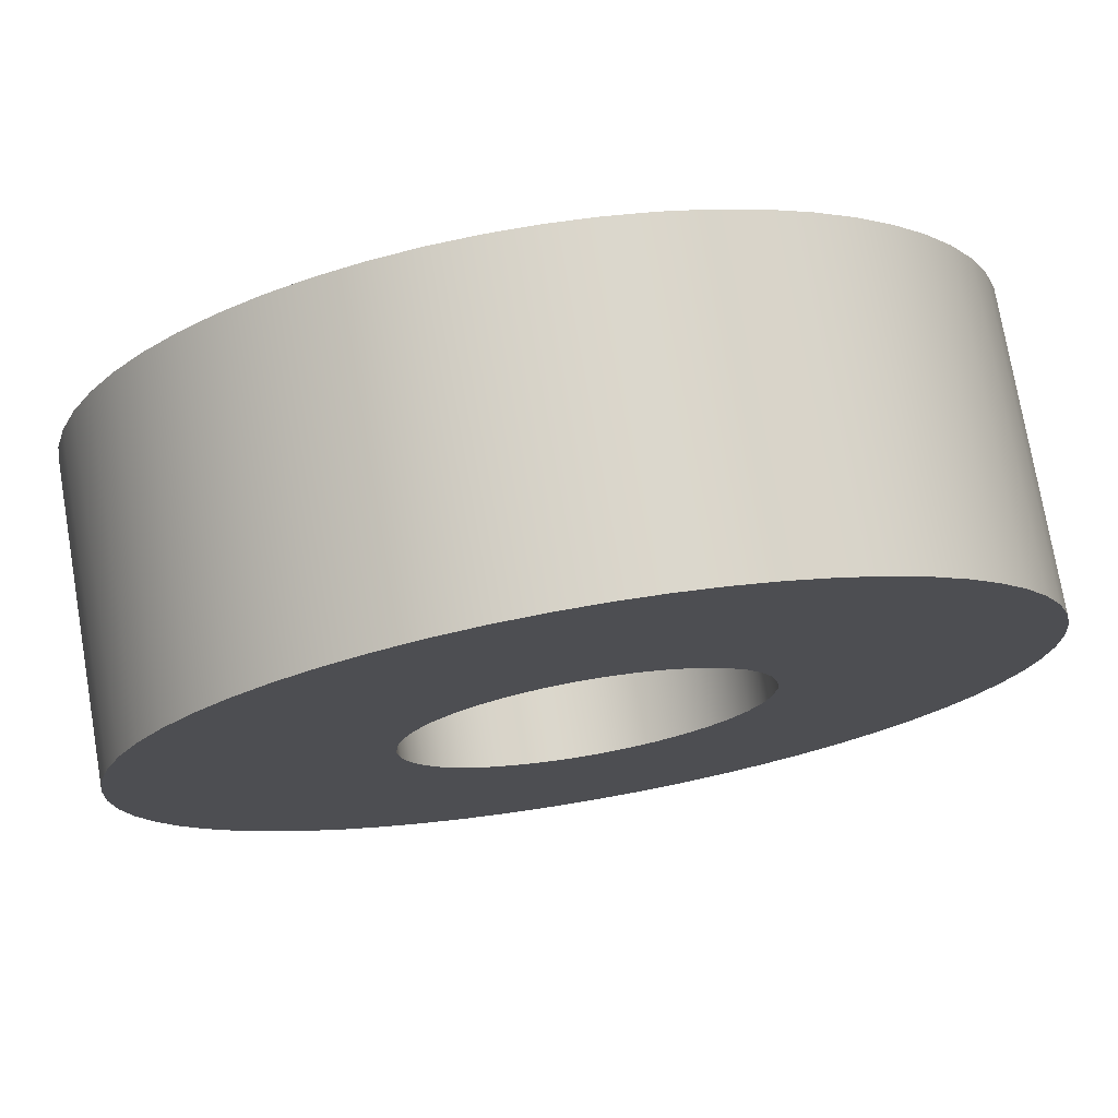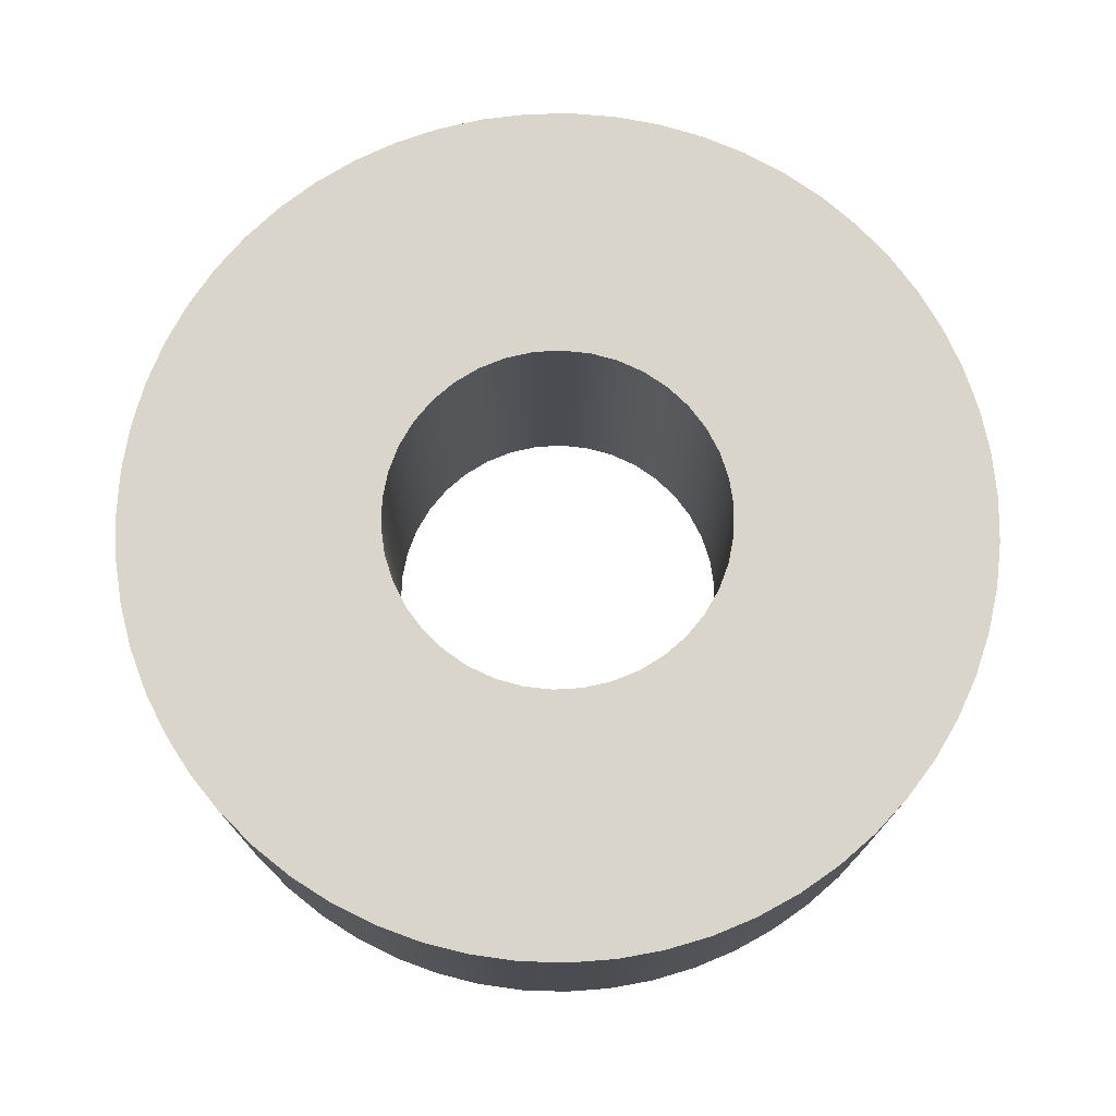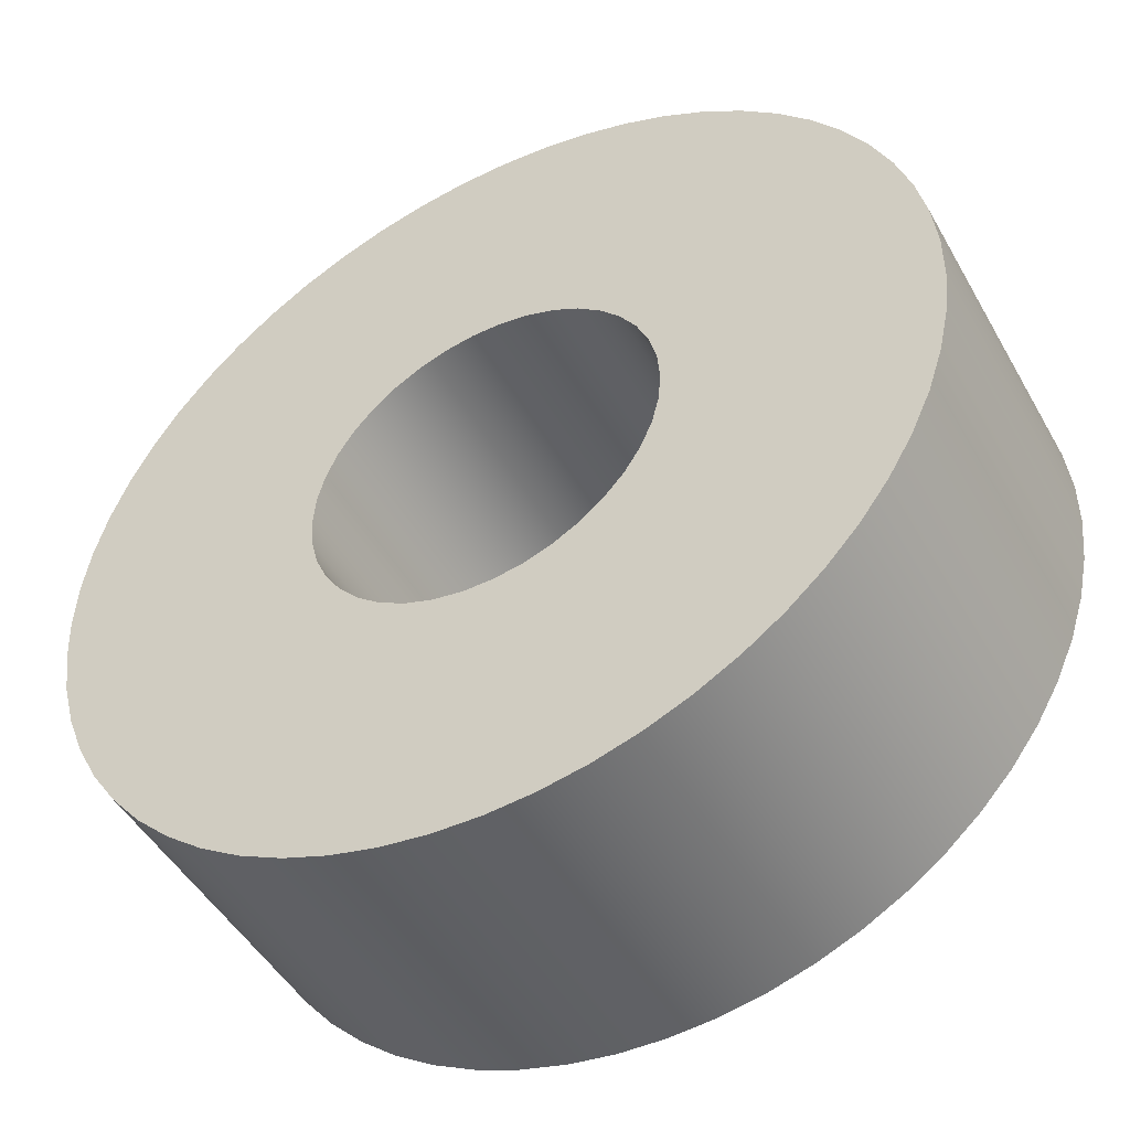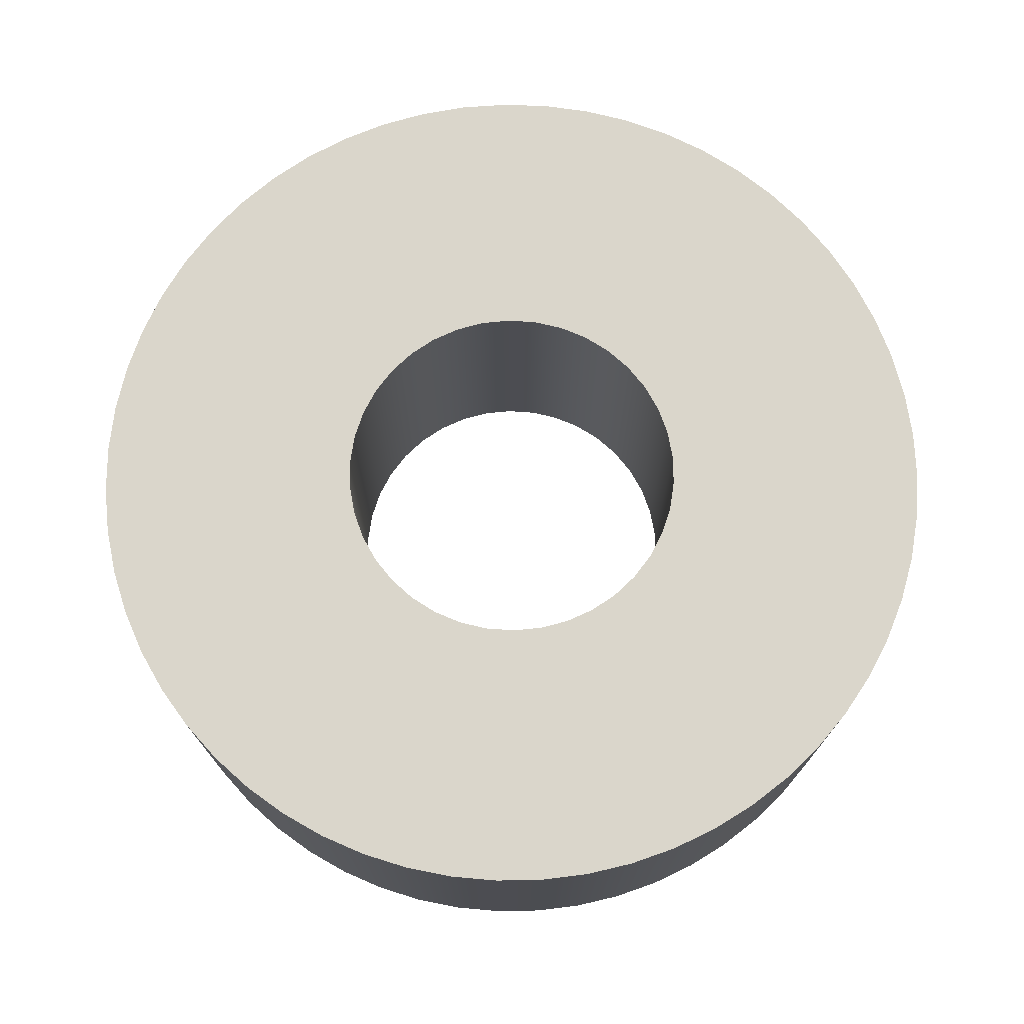
<metadata>
{"format":"obj","ext":"obj","renderer":"f3d","projection":"perspective","resolution":1024,"background":"white","views":[{"elev":75.2,"azim":-9.7,"up":"+Y"},{"elev":74.5,"azim":-164.4,"up":"+Z"},{"elev":-47.9,"azim":28.4,"up":"+Y"},{"elev":73.7,"azim":174.4,"up":"+Z"}]}
</metadata>
<code>
v -1 -1.225e-16 0.7
v -0.9943 0.1063 0.7
v -0.9774 0.2114 0.7
v -0.9494 0.3141 0.7
v -0.9106 0.4132 0.7
v -0.8616 0.5077 0.7
v -0.8027 0.5964 0.7
v -0.7348 0.6783 0.7
v -0.6585 0.7526 0.7
v -0.5748 0.8183 0.7
v -0.4846 0.8748 0.7
v -0.3888 0.9213 0.7
v -0.2887 0.9574 0.7
v -0.1853 0.9827 0.7
v -0.07979 0.9968 0.7
v 0.02662 0.9996 0.7
v 0.1327 0.9912 0.7
v 0.2373 0.9714 0.7
v 0.3392 0.9407 0.7
v 0.4373 0.8993 0.7
v 0.5304 0.8477 0.7
v 0.6175 0.7866 0.7
v 0.6976 0.7165 0.7
v 0.7698 0.6382 0.7
v 0.8333 0.5528 0.7
v 0.8874 0.4611 0.7
v 0.9313 0.3642 0.7
v 0.9648 0.2631 0.7
v 0.9873 0.1591 0.7
v 0.9986 0.05322 0.7
v 0.9986 -0.05322 0.7
v 0.9873 -0.1591 0.7
v 0.9648 -0.2631 0.7
v 0.9313 -0.3642 0.7
v 0.8874 -0.4611 0.7
v 0.8333 -0.5528 0.7
v 0.7698 -0.6382 0.7
v 0.6976 -0.7165 0.7
v 0.6175 -0.7866 0.7
v 0.5304 -0.8477 0.7
v 0.4373 -0.8993 0.7
v 0.3392 -0.9407 0.7
v 0.2373 -0.9714 0.7
v 0.1327 -0.9912 0.7
v 0.02662 -0.9996 0.7
v -0.07979 -0.9968 0.7
v -0.1853 -0.9827 0.7
v -0.2887 -0.9574 0.7
v -0.3888 -0.9213 0.7
v -0.4846 -0.8748 0.7
v -0.5748 -0.8183 0.7
v -0.6585 -0.7526 0.7
v -0.7348 -0.6783 0.7
v -0.8027 -0.5964 0.7
v -0.8616 -0.5077 0.7
v -0.9106 -0.4132 0.7
v -0.9494 -0.3141 0.7
v -0.9774 -0.2114 0.7
v -0.9943 -0.1063 0.7
v -1 -1.225e-16 0
v -0.9943 -0.1063 0
v -0.9774 -0.2114 0
v -0.9494 -0.3141 0
v -0.9106 -0.4132 0
v -0.8616 -0.5077 0
v -0.8027 -0.5964 0
v -0.7348 -0.6783 0
v -0.6585 -0.7526 0
v -0.5748 -0.8183 0
v -0.4846 -0.8748 0
v -0.3888 -0.9213 0
v -0.2887 -0.9574 0
v -0.1853 -0.9827 0
v -0.07979 -0.9968 0
v 0.02662 -0.9996 0
v 0.1327 -0.9912 0
v 0.2373 -0.9714 0
v 0.3392 -0.9407 0
v 0.4373 -0.8993 0
v 0.5304 -0.8477 0
v 0.6175 -0.7866 0
v 0.6976 -0.7165 0
v 0.7698 -0.6382 0
v 0.8333 -0.5528 0
v 0.8874 -0.4611 0
v 0.9313 -0.3642 0
v 0.9648 -0.2631 0
v 0.9873 -0.1591 0
v 0.9986 -0.05322 0
v 0.9986 0.05322 0
v 0.9873 0.1591 0
v 0.9648 0.2631 0
v 0.9313 0.3642 0
v 0.8874 0.4611 0
v 0.8333 0.5528 0
v 0.7698 0.6382 0
v 0.6976 0.7165 0
v 0.6175 0.7866 0
v 0.5304 0.8477 0
v 0.4373 0.8993 0
v 0.3392 0.9407 0
v 0.2373 0.9714 0
v 0.1327 0.9912 0
v 0.02662 0.9996 0
v -0.07979 0.9968 0
v -0.1853 0.9827 0
v -0.2887 0.9574 0
v -0.3888 0.9213 0
v -0.4846 0.8748 0
v -0.5748 0.8183 0
v -0.6585 0.7526 0
v -0.7348 0.6783 0
v -0.8027 0.5964 0
v -0.8616 0.5077 0
v -0.9106 0.4132 0
v -0.9494 0.3141 0
v -0.9774 0.2114 0
v -0.9943 0.1063 0
v -1 -1.225e-16 0
v -1 -1.225e-16 0.7
v -0.4 -4.899e-17 0.7
v -0.3945 0.06584 0.7
v -0.3783 0.1299 0.7
v -0.3518 0.1904 0.7
v -0.3157 0.2457 0.7
v -0.2709 0.2943 0.7
v -0.2188 0.3349 0.7
v -0.1607 0.3663 0.7
v -0.09819 0.3878 0.7
v -0.03303 0.3986 0.7
v 0.03303 0.3986 0.7
v 0.09819 0.3878 0.7
v 0.1607 0.3663 0.7
v 0.2188 0.3349 0.7
v 0.2709 0.2943 0.7
v 0.3157 0.2457 0.7
v 0.3518 0.1904 0.7
v 0.3783 0.1299 0.7
v 0.3945 0.06584 0.7
v 0.4 0 0.7
v 0.3945 -0.06584 0.7
v 0.3783 -0.1299 0.7
v 0.3518 -0.1904 0.7
v 0.3157 -0.2457 0.7
v 0.2709 -0.2943 0.7
v 0.2188 -0.3349 0.7
v 0.1607 -0.3663 0.7
v 0.09819 -0.3878 0.7
v 0.03303 -0.3986 0.7
v -0.03303 -0.3986 0.7
v -0.09819 -0.3878 0.7
v -0.1607 -0.3663 0.7
v -0.2188 -0.3349 0.7
v -0.2709 -0.2943 0.7
v -0.3157 -0.2457 0.7
v -0.3518 -0.1904 0.7
v -0.3783 -0.1299 0.7
v -0.3945 -0.06584 0.7
v -1 -1.225e-16 0.7
v -0.9943 -0.1063 0.7
v -0.9774 -0.2114 0.7
v -0.9494 -0.3141 0.7
v -0.9106 -0.4132 0.7
v -0.8616 -0.5077 0.7
v -0.8027 -0.5964 0.7
v -0.7348 -0.6783 0.7
v -0.6585 -0.7526 0.7
v -0.5748 -0.8183 0.7
v -0.4846 -0.8748 0.7
v -0.3888 -0.9213 0.7
v -0.2887 -0.9574 0.7
v -0.1853 -0.9827 0.7
v -0.07979 -0.9968 0.7
v 0.02662 -0.9996 0.7
v 0.1327 -0.9912 0.7
v 0.2373 -0.9714 0.7
v 0.3392 -0.9407 0.7
v 0.4373 -0.8993 0.7
v 0.5304 -0.8477 0.7
v 0.6175 -0.7866 0.7
v 0.6976 -0.7165 0.7
v 0.7698 -0.6382 0.7
v 0.8333 -0.5528 0.7
v 0.8874 -0.4611 0.7
v 0.9313 -0.3642 0.7
v 0.9648 -0.2631 0.7
v 0.9873 -0.1591 0.7
v 0.9986 -0.05322 0.7
v 0.9986 0.05322 0.7
v 0.9873 0.1591 0.7
v 0.9648 0.2631 0.7
v 0.9313 0.3642 0.7
v 0.8874 0.4611 0.7
v 0.8333 0.5528 0.7
v 0.7698 0.6382 0.7
v 0.6976 0.7165 0.7
v 0.6175 0.7866 0.7
v 0.5304 0.8477 0.7
v 0.4373 0.8993 0.7
v 0.3392 0.9407 0.7
v 0.2373 0.9714 0.7
v 0.1327 0.9912 0.7
v 0.02662 0.9996 0.7
v -0.07979 0.9968 0.7
v -0.1853 0.9827 0.7
v -0.2887 0.9574 0.7
v -0.3888 0.9213 0.7
v -0.4846 0.8748 0.7
v -0.5748 0.8183 0.7
v -0.6585 0.7526 0.7
v -0.7348 0.6783 0.7
v -0.8027 0.5964 0.7
v -0.8616 0.5077 0.7
v -0.9106 0.4132 0.7
v -0.9494 0.3141 0.7
v -0.9774 0.2114 0.7
v -0.9943 0.1063 0.7
v -0.4 -4.899e-17 0.7
v -0.3945 -0.06584 0.7
v -0.3783 -0.1299 0.7
v -0.3518 -0.1904 0.7
v -0.3157 -0.2457 0.7
v -0.2709 -0.2943 0.7
v -0.2188 -0.3349 0.7
v -0.1607 -0.3663 0.7
v -0.09819 -0.3878 0.7
v -0.03303 -0.3986 0.7
v 0.03303 -0.3986 0.7
v 0.09819 -0.3878 0.7
v 0.1607 -0.3663 0.7
v 0.2188 -0.3349 0.7
v 0.2709 -0.2943 0.7
v 0.3157 -0.2457 0.7
v 0.3518 -0.1904 0.7
v 0.3783 -0.1299 0.7
v 0.3945 -0.06584 0.7
v 0.4 0 0.7
v 0.3945 0.06584 0.7
v 0.3783 0.1299 0.7
v 0.3518 0.1904 0.7
v 0.3157 0.2457 0.7
v 0.2709 0.2943 0.7
v 0.2188 0.3349 0.7
v 0.1607 0.3663 0.7
v 0.09819 0.3878 0.7
v 0.03303 0.3986 0.7
v -0.03303 0.3986 0.7
v -0.09819 0.3878 0.7
v -0.1607 0.3663 0.7
v -0.2188 0.3349 0.7
v -0.2709 0.2943 0.7
v -0.3157 0.2457 0.7
v -0.3518 0.1904 0.7
v -0.3783 0.1299 0.7
v -0.3945 0.06584 0.7
v -0.4 -4.899e-17 0
v -0.3945 0.06584 0
v -0.3783 0.1299 0
v -0.3518 0.1904 0
v -0.3157 0.2457 0
v -0.2709 0.2943 0
v -0.2188 0.3349 0
v -0.1607 0.3663 0
v -0.09819 0.3878 0
v -0.03303 0.3986 0
v 0.03303 0.3986 0
v 0.09819 0.3878 0
v 0.1607 0.3663 0
v 0.2188 0.3349 0
v 0.2709 0.2943 0
v 0.3157 0.2457 0
v 0.3518 0.1904 0
v 0.3783 0.1299 0
v 0.3945 0.06584 0
v 0.4 0 0
v 0.3945 -0.06584 0
v 0.3783 -0.1299 0
v 0.3518 -0.1904 0
v 0.3157 -0.2457 0
v 0.2709 -0.2943 0
v 0.2188 -0.3349 0
v 0.1607 -0.3663 0
v 0.09819 -0.3878 0
v 0.03303 -0.3986 0
v -0.03303 -0.3986 0
v -0.09819 -0.3878 0
v -0.1607 -0.3663 0
v -0.2188 -0.3349 0
v -0.2709 -0.2943 0
v -0.3157 -0.2457 0
v -0.3518 -0.1904 0
v -0.3783 -0.1299 0
v -0.3945 -0.06584 0
v -0.4 -4.899e-17 0.7
v -0.4 -4.899e-17 0
v -0.4 -4.899e-17 0
v -0.3945 -0.06584 0
v -0.3783 -0.1299 0
v -0.3518 -0.1904 0
v -0.3157 -0.2457 0
v -0.2709 -0.2943 0
v -0.2188 -0.3349 0
v -0.1607 -0.3663 0
v -0.09819 -0.3878 0
v -0.03303 -0.3986 0
v 0.03303 -0.3986 0
v 0.09819 -0.3878 0
v 0.1607 -0.3663 0
v 0.2188 -0.3349 0
v 0.2709 -0.2943 0
v 0.3157 -0.2457 0
v 0.3518 -0.1904 0
v 0.3783 -0.1299 0
v 0.3945 -0.06584 0
v 0.4 0 0
v 0.3945 0.06584 0
v 0.3783 0.1299 0
v 0.3518 0.1904 0
v 0.3157 0.2457 0
v 0.2709 0.2943 0
v 0.2188 0.3349 0
v 0.1607 0.3663 0
v 0.09819 0.3878 0
v 0.03303 0.3986 0
v -0.03303 0.3986 0
v -0.09819 0.3878 0
v -0.1607 0.3663 0
v -0.2188 0.3349 0
v -0.2709 0.2943 0
v -0.3157 0.2457 0
v -0.3518 0.1904 0
v -0.3783 0.1299 0
v -0.3945 0.06584 0
v -1 -1.225e-16 0
v -0.9943 0.1063 0
v -0.9774 0.2114 0
v -0.9494 0.3141 0
v -0.9106 0.4132 0
v -0.8616 0.5077 0
v -0.8027 0.5964 0
v -0.7348 0.6783 0
v -0.6585 0.7526 0
v -0.5748 0.8183 0
v -0.4846 0.8748 0
v -0.3888 0.9213 0
v -0.2887 0.9574 0
v -0.1853 0.9827 0
v -0.07979 0.9968 0
v 0.02662 0.9996 0
v 0.1327 0.9912 0
v 0.2373 0.9714 0
v 0.3392 0.9407 0
v 0.4373 0.8993 0
v 0.5304 0.8477 0
v 0.6175 0.7866 0
v 0.6976 0.7165 0
v 0.7698 0.6382 0
v 0.8333 0.5528 0
v 0.8874 0.4611 0
v 0.9313 0.3642 0
v 0.9648 0.2631 0
v 0.9873 0.1591 0
v 0.9986 0.05322 0
v 0.9986 -0.05322 0
v 0.9873 -0.1591 0
v 0.9648 -0.2631 0
v 0.9313 -0.3642 0
v 0.8874 -0.4611 0
v 0.8333 -0.5528 0
v 0.7698 -0.6382 0
v 0.6976 -0.7165 0
v 0.6175 -0.7866 0
v 0.5304 -0.8477 0
v 0.4373 -0.8993 0
v 0.3392 -0.9407 0
v 0.2373 -0.9714 0
v 0.1327 -0.9912 0
v 0.02662 -0.9996 0
v -0.07979 -0.9968 0
v -0.1853 -0.9827 0
v -0.2887 -0.9574 0
v -0.3888 -0.9213 0
v -0.4846 -0.8748 0
v -0.5748 -0.8183 0
v -0.6585 -0.7526 0
v -0.7348 -0.6783 0
v -0.8027 -0.5964 0
v -0.8616 -0.5077 0
v -0.9106 -0.4132 0
v -0.9494 -0.3141 0
v -0.9774 -0.2114 0
v -0.9943 -0.1063 0
f 2 118 1
f 1 118 119
f 120 60 59
f 59 60 61
f 59 61 58
f 58 61 62
f 58 62 57
f 57 62 63
f 57 63 56
f 56 63 64
f 56 64 55
f 55 64 65
f 55 65 54
f 54 65 66
f 54 66 53
f 53 66 67
f 53 67 52
f 52 67 68
f 52 68 51
f 51 68 69
f 51 69 50
f 50 69 70
f 50 70 49
f 49 70 71
f 49 71 48
f 48 71 72
f 48 72 47
f 47 72 73
f 47 73 46
f 46 73 74
f 46 74 45
f 45 74 75
f 45 75 44
f 44 75 76
f 44 76 43
f 43 76 77
f 43 77 42
f 42 77 78
f 42 78 41
f 41 78 79
f 41 79 40
f 40 79 80
f 40 80 39
f 39 80 81
f 39 81 38
f 38 81 82
f 38 82 37
f 37 82 83
f 37 83 36
f 36 83 84
f 36 84 35
f 35 84 85
f 35 85 34
f 34 85 86
f 34 86 33
f 33 86 87
f 33 87 32
f 32 87 88
f 32 88 31
f 31 88 89
f 31 89 30
f 30 89 90
f 30 90 29
f 29 90 91
f 29 91 28
f 28 91 92
f 28 92 27
f 27 92 93
f 27 93 26
f 26 93 94
f 26 94 25
f 25 94 95
f 25 95 24
f 24 95 96
f 24 96 23
f 23 96 97
f 23 97 22
f 22 97 98
f 22 98 21
f 21 98 99
f 21 99 20
f 20 99 100
f 20 100 19
f 19 100 101
f 19 101 18
f 18 101 102
f 18 102 17
f 17 102 103
f 17 103 16
f 16 103 104
f 16 104 15
f 15 104 105
f 15 105 14
f 14 105 106
f 14 106 13
f 13 106 107
f 13 107 12
f 12 107 108
f 12 108 11
f 11 108 109
f 11 109 10
f 10 109 110
f 10 110 9
f 9 110 111
f 9 111 8
f 8 111 112
f 8 112 7
f 7 112 113
f 7 113 6
f 6 113 114
f 6 114 5
f 5 114 115
f 5 115 4
f 4 115 116
f 4 116 3
f 3 116 117
f 3 117 2
f 2 117 118
f 122 217 121
f 121 217 159
f 121 159 160
f 217 122 216
f 216 122 123
f 216 123 215
f 215 123 214
f 214 123 124
f 214 124 213
f 213 124 125
f 213 125 212
f 212 125 211
f 211 125 126
f 211 126 210
f 210 126 209
f 209 126 127
f 209 127 208
f 208 127 128
f 208 128 207
f 207 128 206
f 206 128 129
f 206 129 205
f 205 129 130
f 205 130 204
f 204 130 203
f 203 130 131
f 203 131 202
f 202 131 132
f 202 132 201
f 201 132 200
f 200 132 133
f 200 133 199
f 199 133 134
f 199 134 198
f 198 134 197
f 197 134 135
f 197 135 196
f 196 135 195
f 195 135 136
f 195 136 194
f 194 136 137
f 194 137 193
f 193 137 192
f 192 137 138
f 192 138 191
f 191 138 139
f 191 139 190
f 190 139 189
f 189 139 140
f 189 140 188
f 188 140 141
f 188 141 187
f 187 141 186
f 186 141 142
f 186 142 185
f 185 142 143
f 185 143 184
f 184 143 183
f 183 143 144
f 183 144 182
f 182 144 145
f 182 145 181
f 181 145 180
f 180 145 146
f 180 146 179
f 179 146 178
f 178 146 147
f 178 147 177
f 177 147 148
f 177 148 176
f 176 148 175
f 175 148 149
f 175 149 174
f 174 149 150
f 174 150 173
f 173 150 172
f 172 150 151
f 172 151 171
f 171 151 152
f 171 152 170
f 170 152 169
f 169 152 153
f 169 153 168
f 168 153 154
f 168 154 167
f 167 154 166
f 166 154 155
f 166 155 165
f 165 155 164
f 164 155 156
f 164 156 163
f 163 156 157
f 163 157 162
f 162 157 161
f 161 157 158
f 161 158 160
f 160 158 121
f 219 293 218
f 218 293 295
f 294 256 255
f 255 256 257
f 255 257 254
f 254 257 258
f 254 258 253
f 253 258 259
f 253 259 252
f 252 259 260
f 252 260 251
f 251 260 261
f 251 261 250
f 250 261 262
f 250 262 249
f 249 262 263
f 249 263 248
f 248 263 264
f 248 264 247
f 247 264 265
f 247 265 246
f 246 265 266
f 246 266 245
f 245 266 267
f 245 267 244
f 244 267 268
f 244 268 243
f 243 268 269
f 243 269 242
f 242 269 270
f 242 270 241
f 241 270 271
f 241 271 240
f 240 271 272
f 240 272 239
f 239 272 273
f 239 273 238
f 238 273 274
f 238 274 237
f 237 274 275
f 237 275 236
f 236 275 276
f 236 276 235
f 235 276 277
f 235 277 234
f 234 277 278
f 234 278 233
f 233 278 279
f 233 279 232
f 232 279 280
f 232 280 231
f 231 280 281
f 231 281 230
f 230 281 282
f 230 282 229
f 229 282 283
f 229 283 228
f 228 283 284
f 228 284 227
f 227 284 285
f 227 285 226
f 226 285 286
f 226 286 225
f 225 286 287
f 225 287 224
f 224 287 288
f 224 288 223
f 223 288 289
f 223 289 222
f 222 289 290
f 222 290 221
f 221 290 291
f 221 291 220
f 220 291 292
f 220 292 219
f 219 292 293
f 297 392 296
f 296 392 334
f 296 334 335
f 392 297 391
f 391 297 298
f 391 298 390
f 390 298 389
f 389 298 299
f 389 299 388
f 388 299 300
f 388 300 387
f 387 300 386
f 386 300 301
f 386 301 385
f 385 301 384
f 384 301 302
f 384 302 383
f 383 302 303
f 383 303 382
f 382 303 381
f 381 303 304
f 381 304 380
f 380 304 305
f 380 305 379
f 379 305 378
f 378 305 306
f 378 306 377
f 377 306 307
f 377 307 376
f 376 307 375
f 375 307 308
f 375 308 374
f 374 308 309
f 374 309 373
f 373 309 372
f 372 309 310
f 372 310 371
f 371 310 370
f 370 310 311
f 370 311 369
f 369 311 312
f 369 312 368
f 368 312 367
f 367 312 313
f 367 313 366
f 366 313 314
f 366 314 365
f 365 314 364
f 364 314 315
f 364 315 363
f 363 315 316
f 363 316 362
f 362 316 361
f 361 316 317
f 361 317 360
f 360 317 318
f 360 318 359
f 359 318 358
f 358 318 319
f 358 319 357
f 357 319 320
f 357 320 356
f 356 320 355
f 355 320 321
f 355 321 354
f 354 321 353
f 353 321 322
f 353 322 352
f 352 322 323
f 352 323 351
f 351 323 350
f 350 323 324
f 350 324 349
f 349 324 325
f 349 325 348
f 348 325 347
f 347 325 326
f 347 326 346
f 346 326 327
f 346 327 345
f 345 327 344
f 344 327 328
f 344 328 343
f 343 328 329
f 343 329 342
f 342 329 341
f 341 329 330
f 341 330 340
f 340 330 339
f 339 330 331
f 339 331 338
f 338 331 332
f 338 332 337
f 337 332 336
f 336 332 333
f 336 333 335
f 335 333 296

</code>
